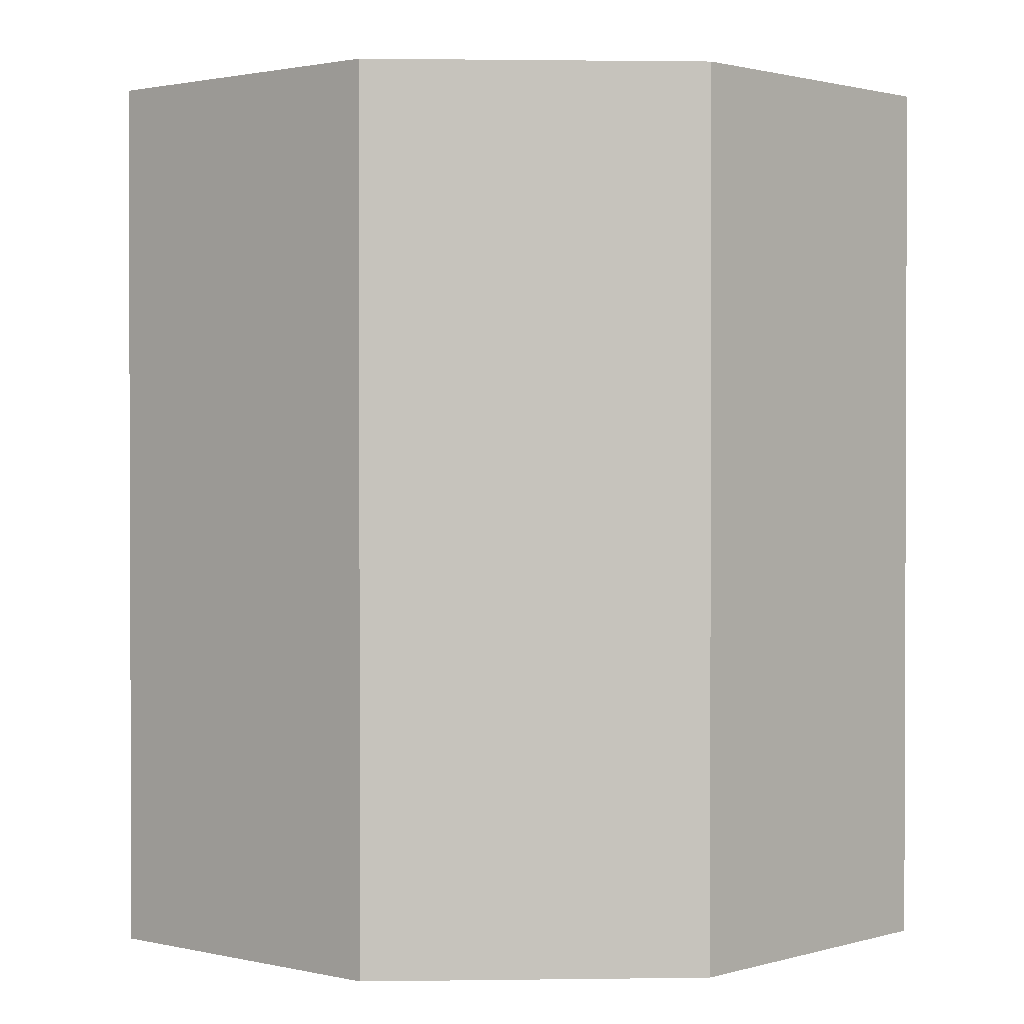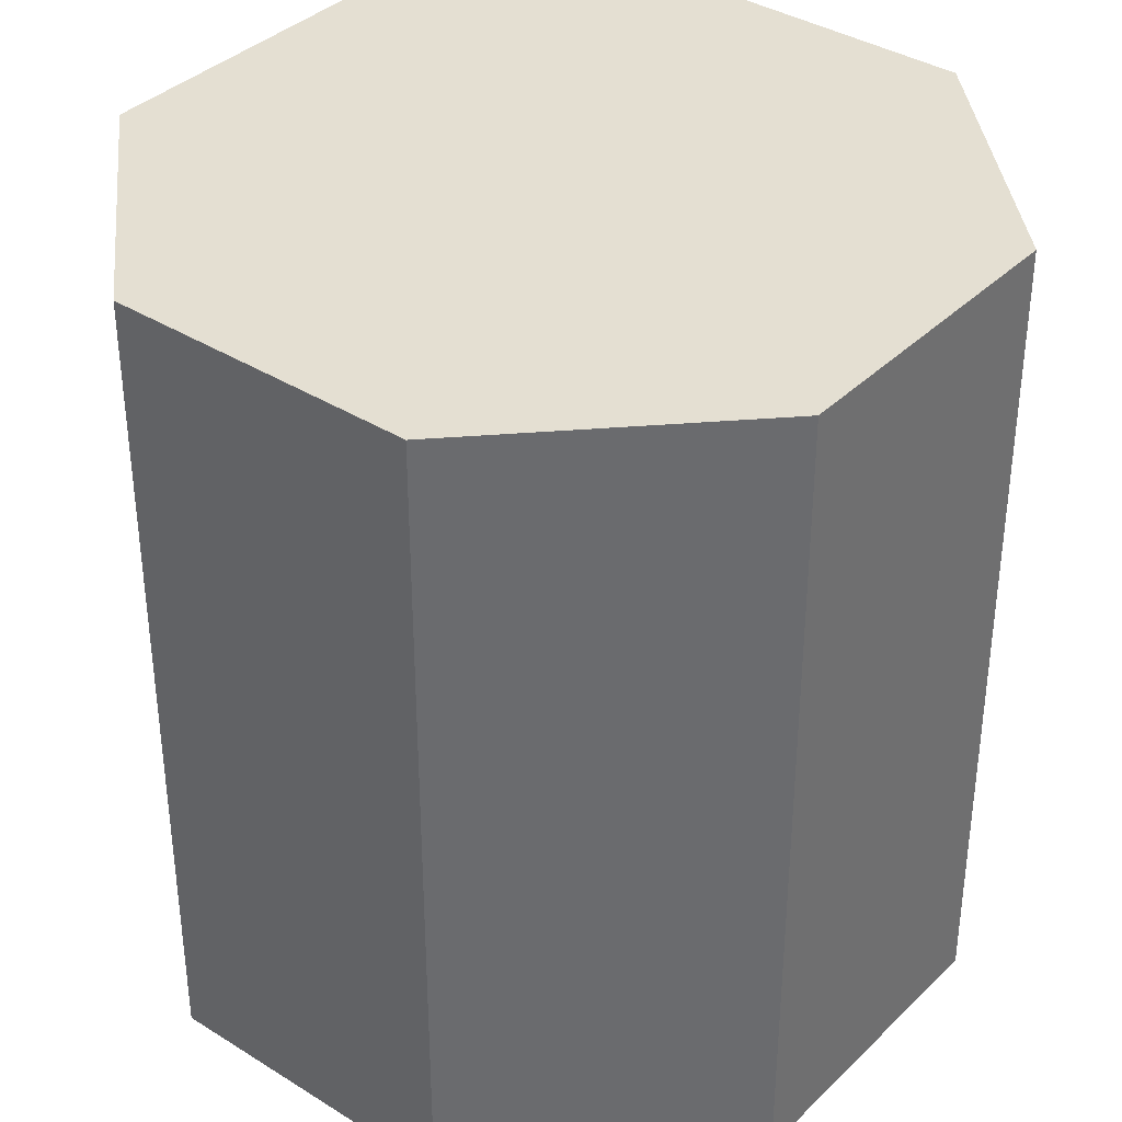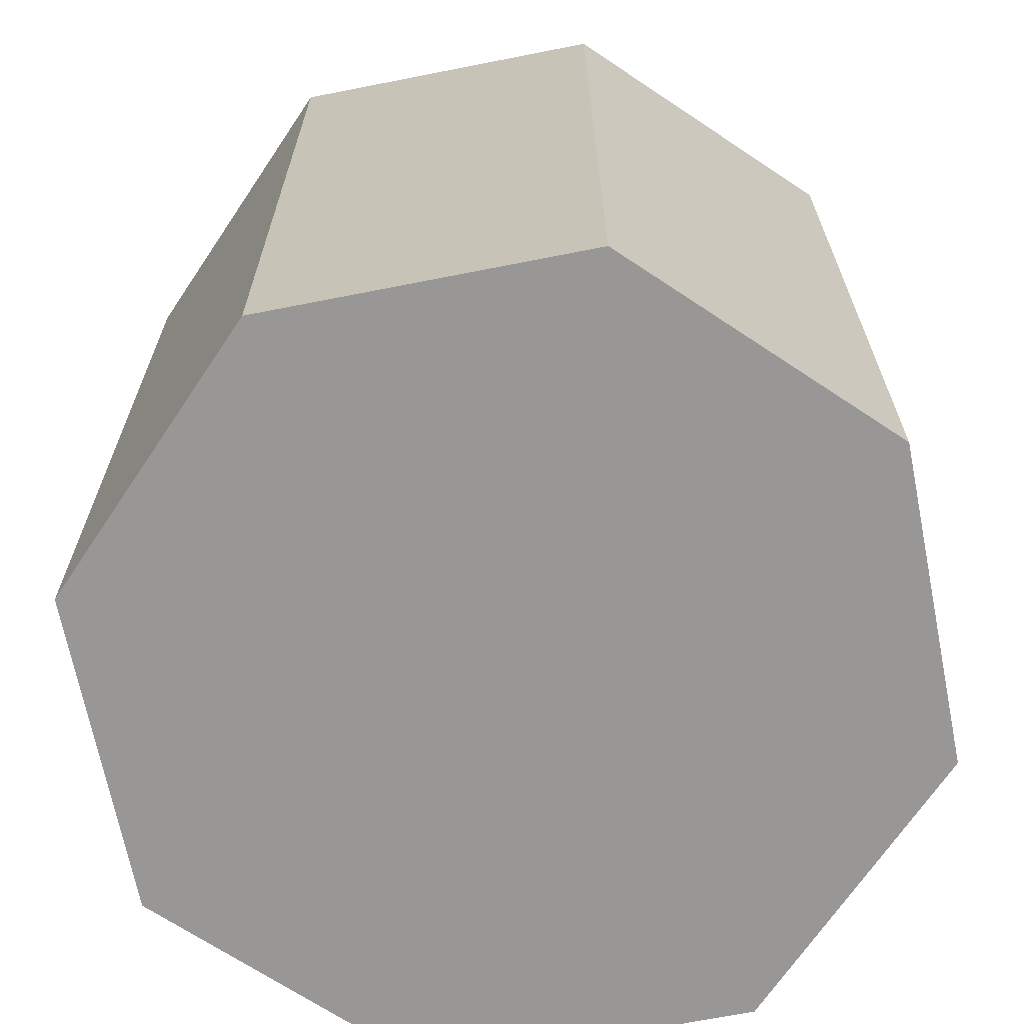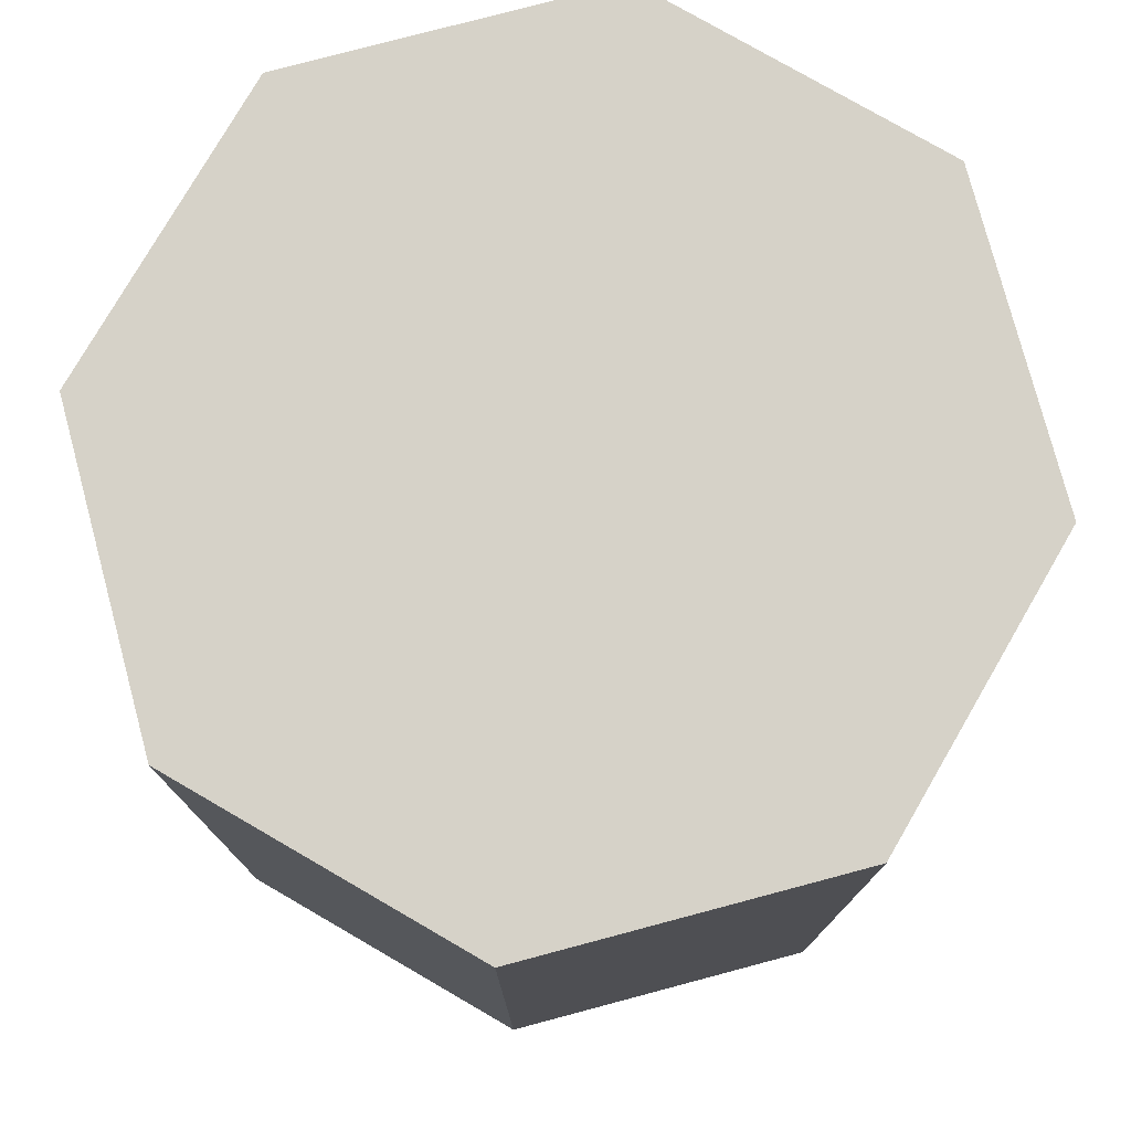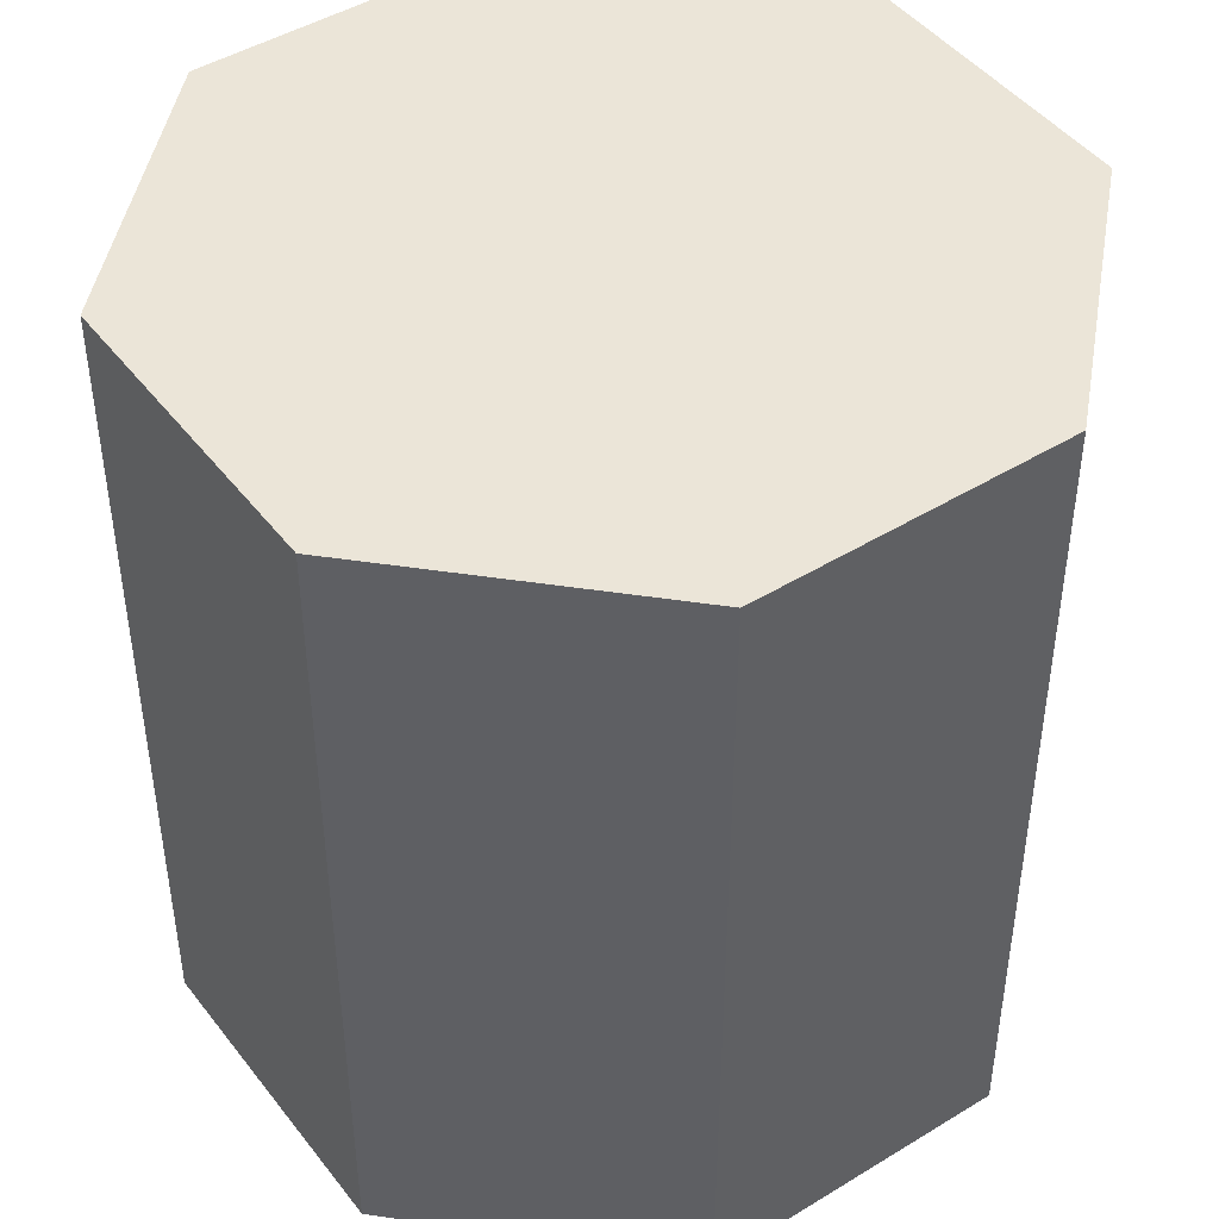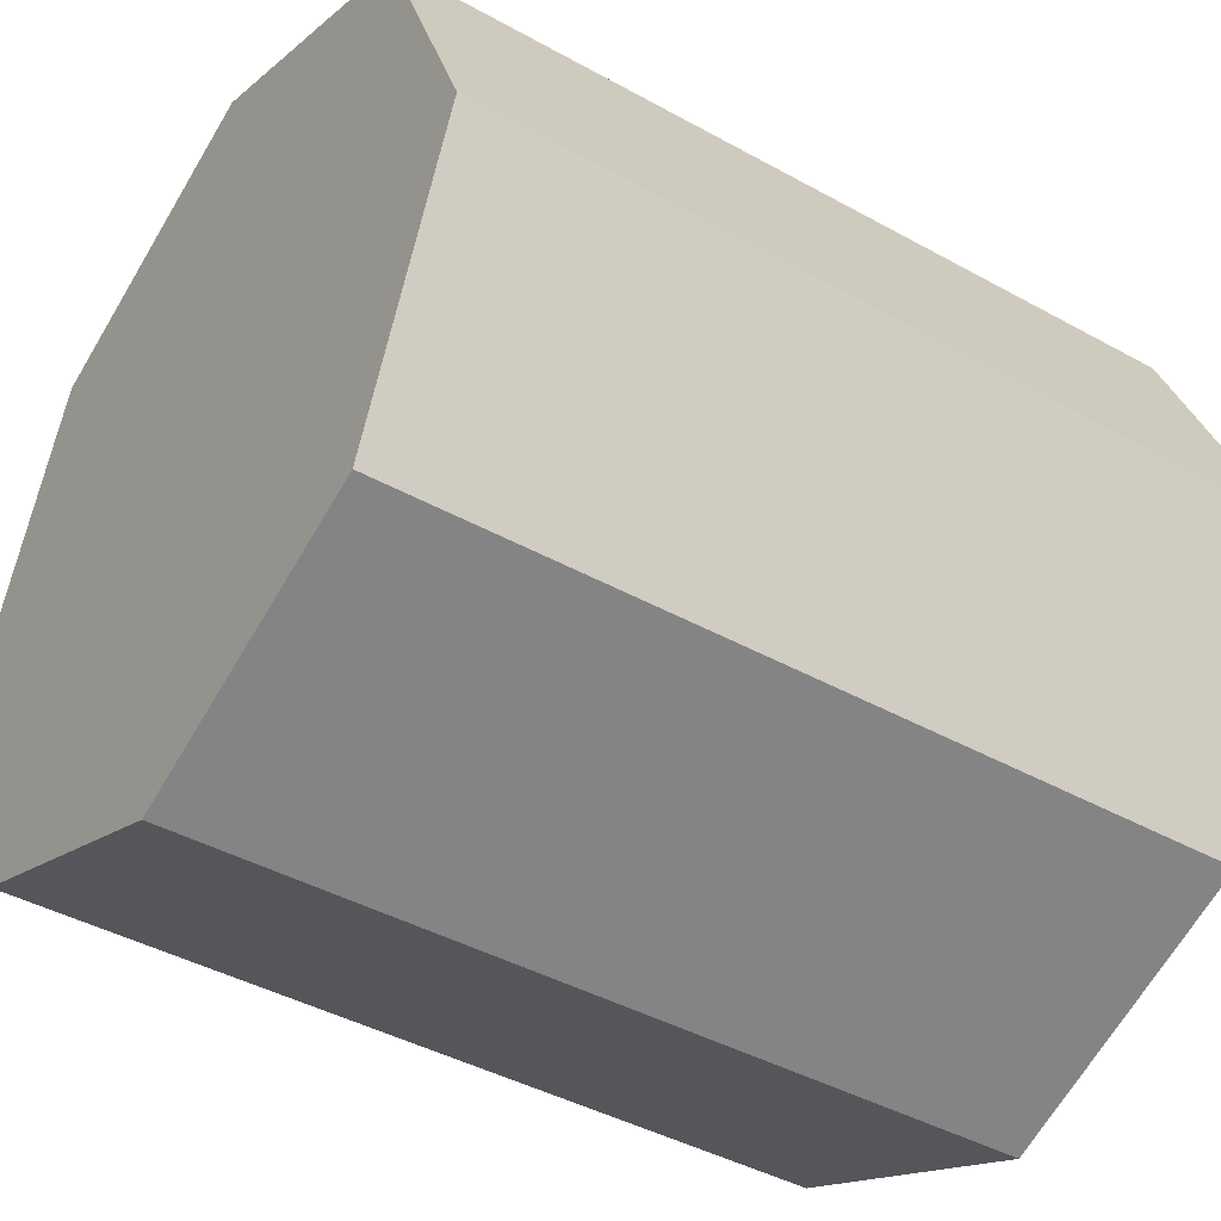
<metadata>
{"format":"obj","ext":"obj","renderer":"f3d","projection":"perspective","resolution":1024,"background":"white","views":[{"elev":1.3,"azim":19.3,"up":"+Y"},{"elev":37.0,"azim":-73.5,"up":"+Y"},{"elev":-68.3,"azim":-56.3,"up":"+Y"},{"elev":77.7,"azim":97.6,"up":"+Y"},{"elev":45.6,"azim":122.3,"up":"+Y"},{"elev":-42.0,"azim":-123.8,"up":"+Z"}]}
</metadata>
<code>
o Cylinder
v 0 -1 -1
v 0 1 -1
v 0.7071 -1 -0.7071
v 0.7071 1 -0.7071
v 1 -1 -0
v 1 1 0
v 0.7071 -1 0.7071
v 0.7071 1 0.7071
v 0 -1 1
v 0 1 1
v -0.7071 -1 0.7071
v -0.7071 1 0.7071
v -1 -1 -0
v -1 1 0
v -0.7071 -1 -0.7071
v -0.7071 1 -0.7071
f 2 3 1
f 4 5 3
f 6 7 5
f 8 9 7
f 10 11 9
f 12 13 11
f 2 14 10
f 14 15 13
f 16 1 15
f 13 15 7
f 2 4 3
f 4 6 5
f 6 8 7
f 8 10 9
f 10 12 11
f 12 14 13
f 6 4 2
f 2 16 14
f 14 12 10
f 10 8 6
f 6 2 10
f 14 16 15
f 16 2 1
f 15 1 3
f 3 5 15
f 5 7 15
f 7 9 11
f 11 13 7

</code>
